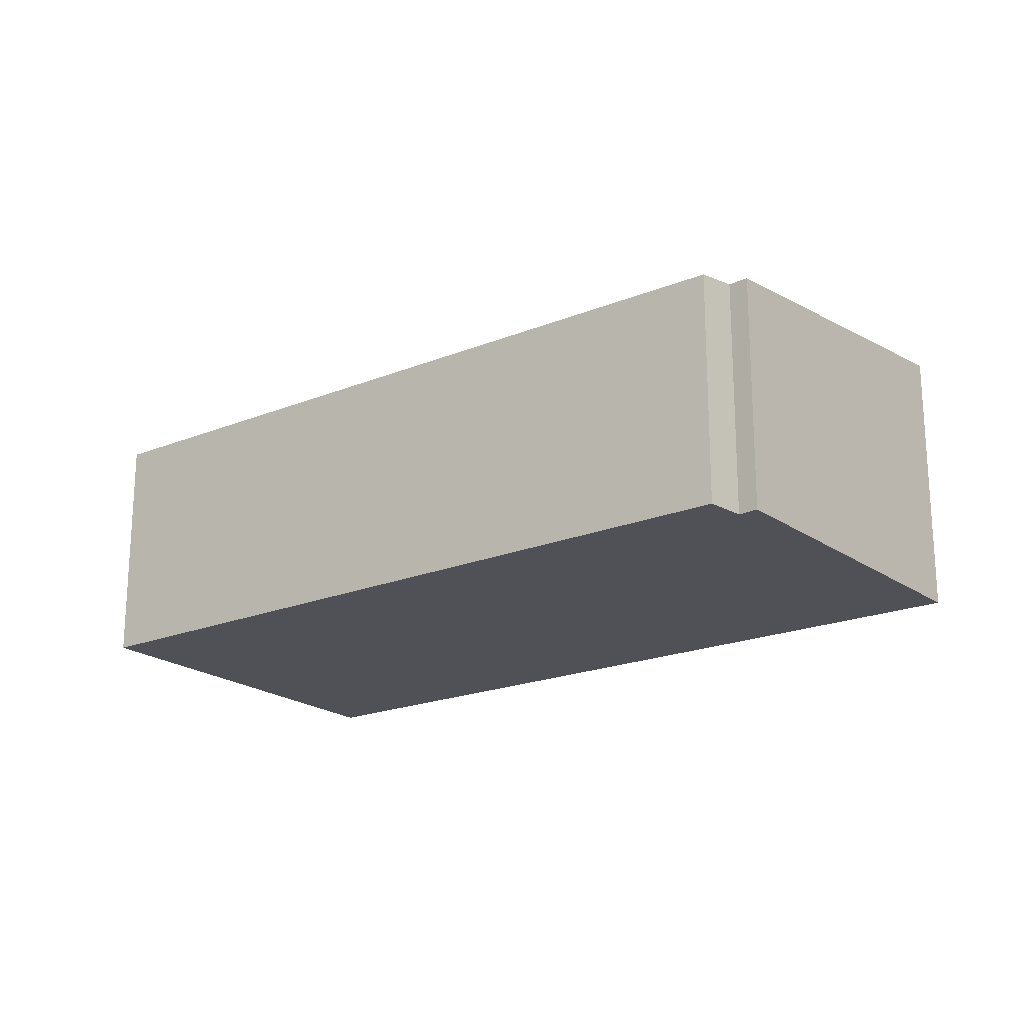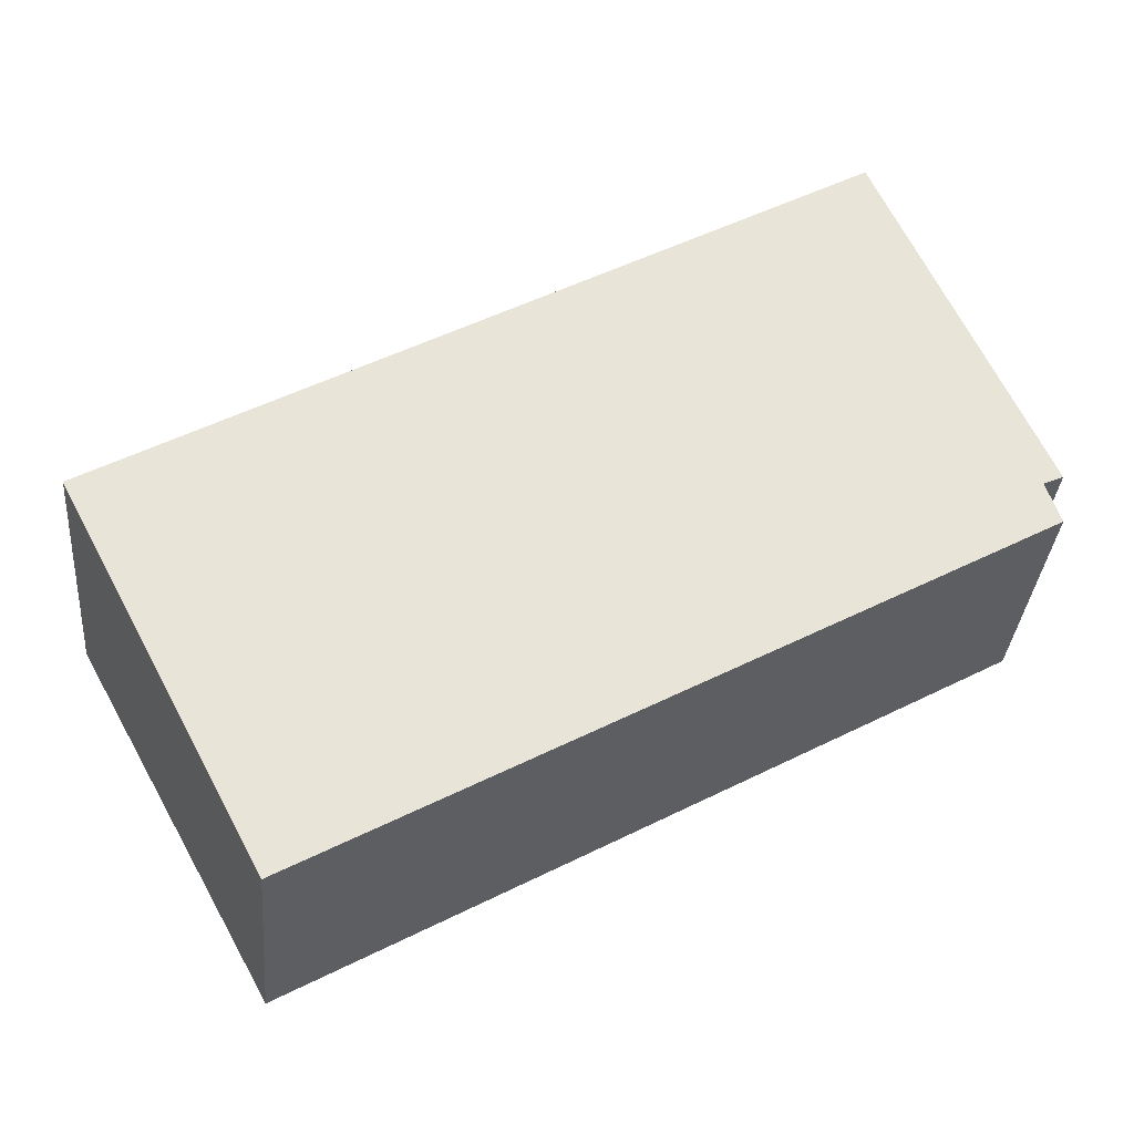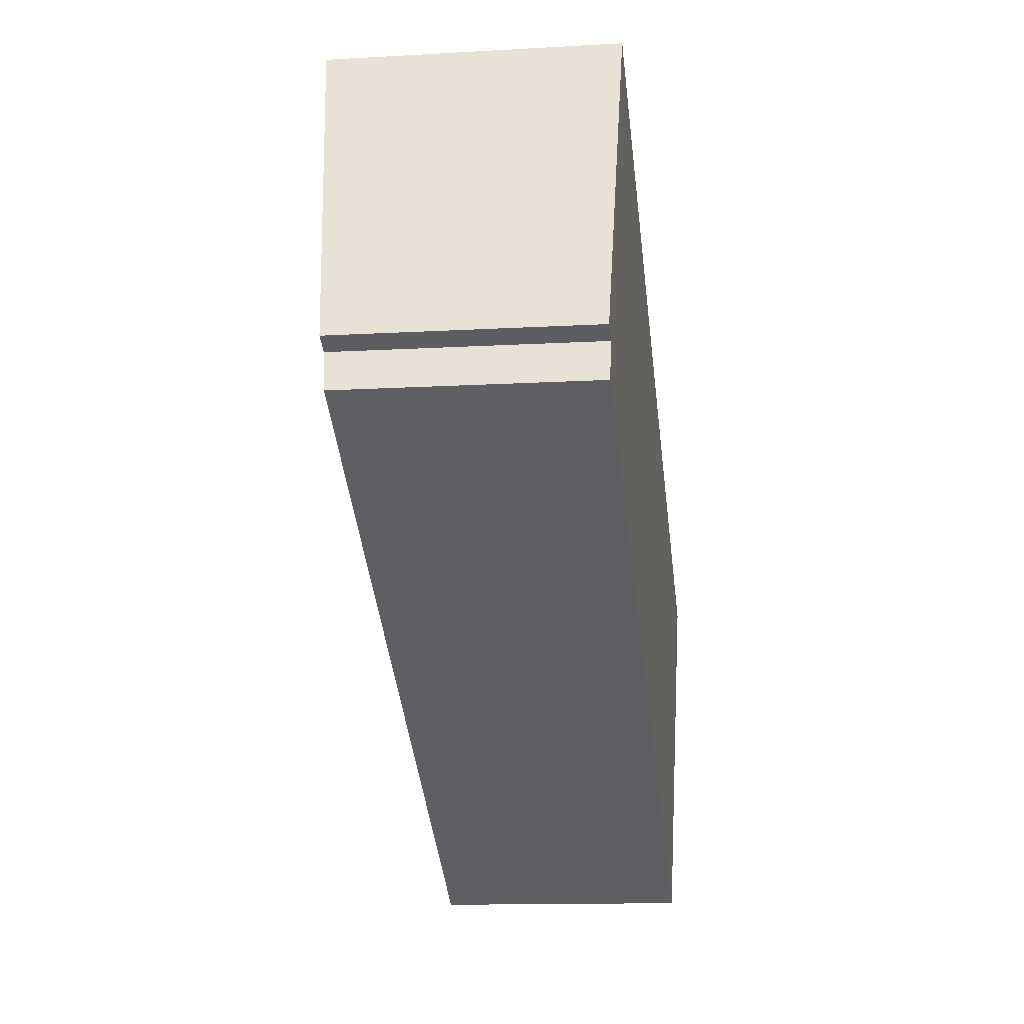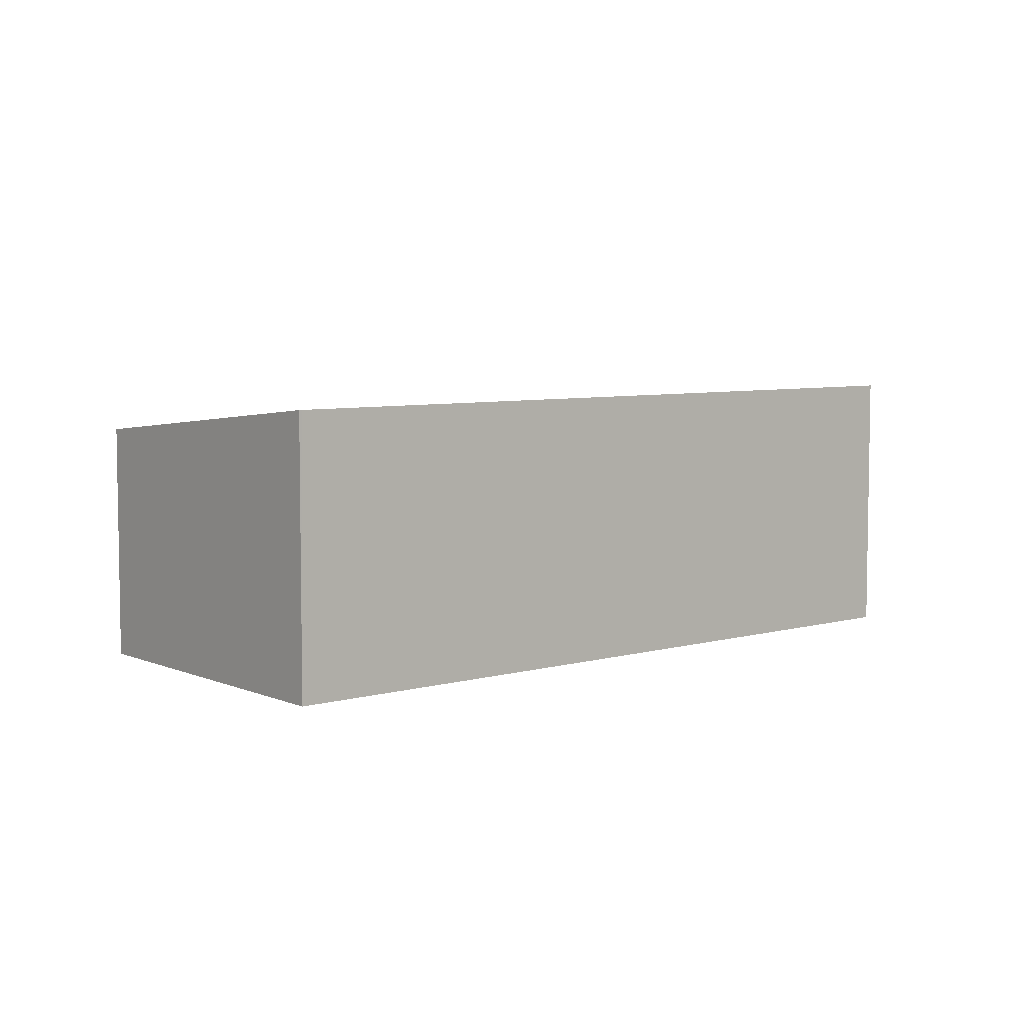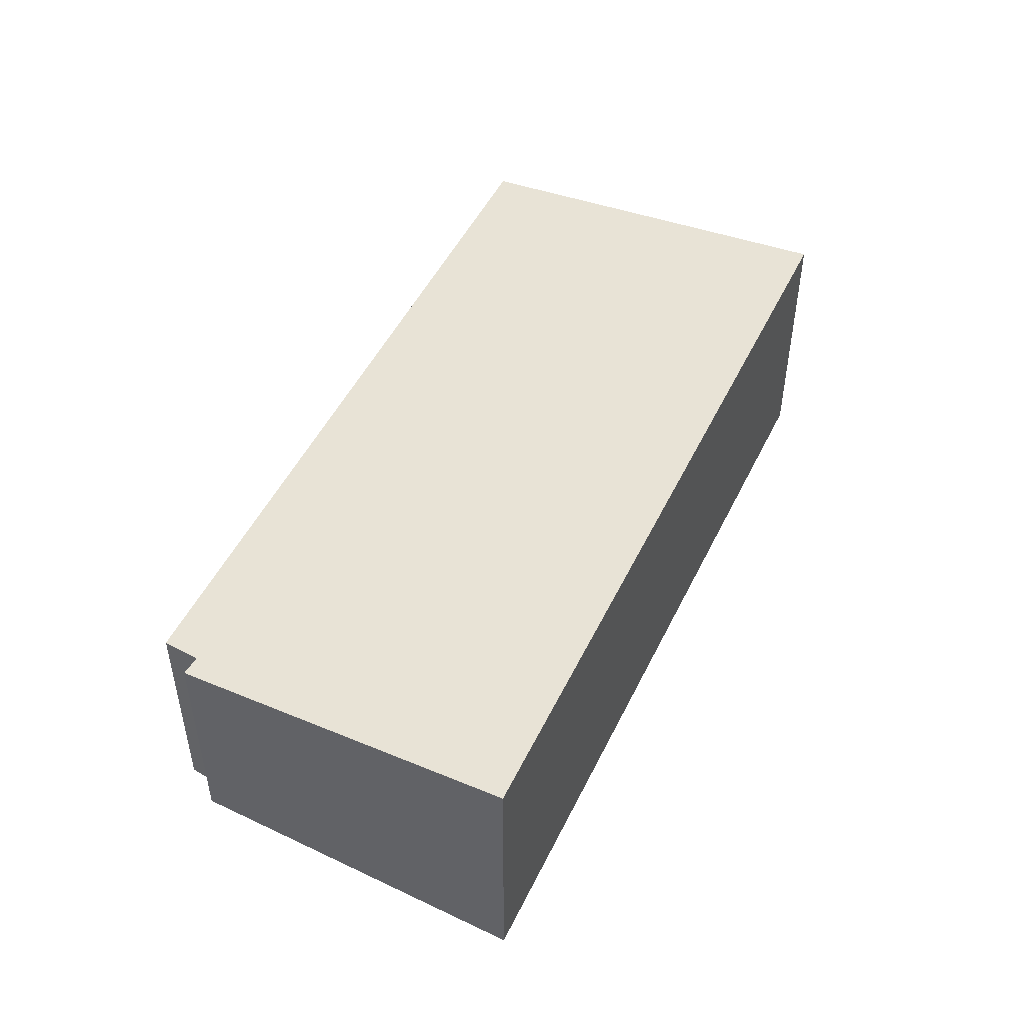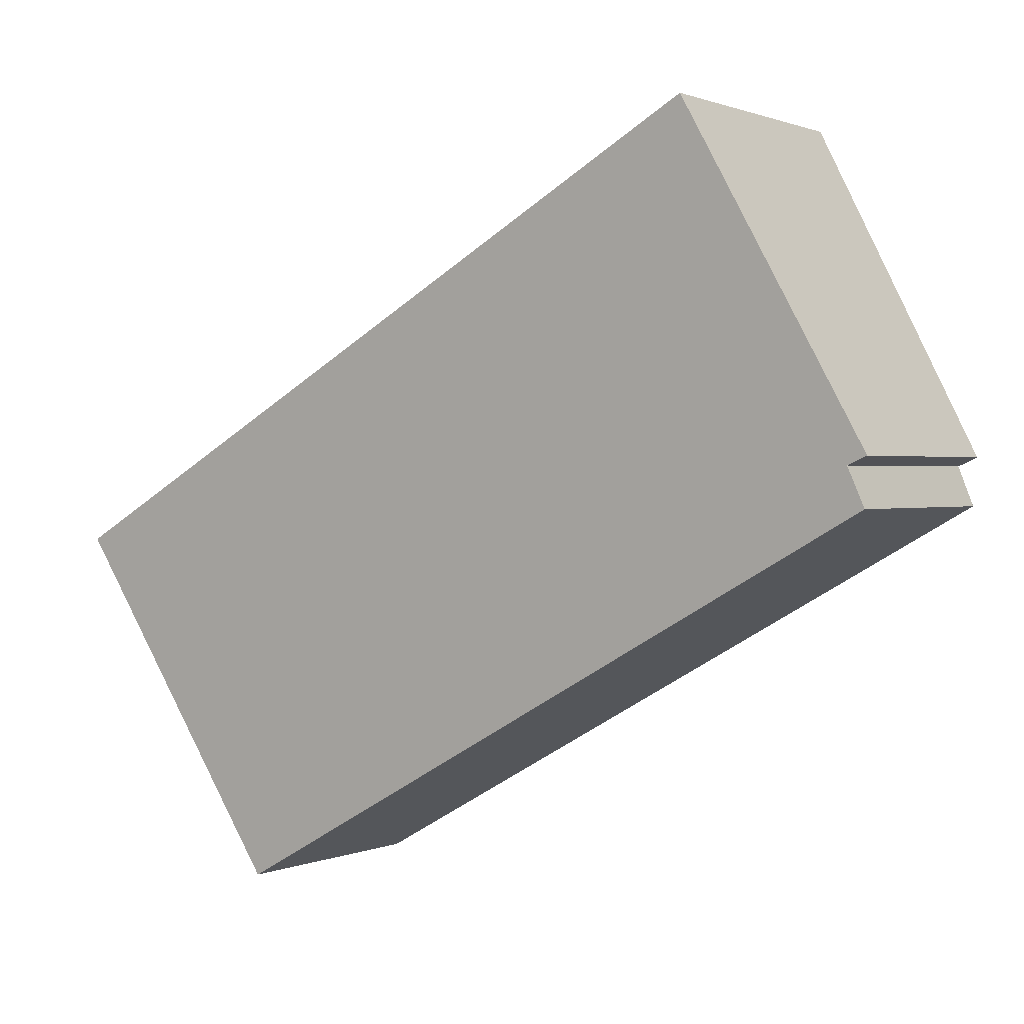
<metadata>
{"format":"obj","ext":"obj","renderer":"f3d","projection":"perspective","resolution":1024,"background":"white","views":[{"elev":-20.5,"azim":-114.3,"up":"+Y"},{"elev":-33.7,"azim":175.1,"up":"+Z"},{"elev":-12.9,"azim":-82.4,"up":"+Z"},{"elev":6.0,"azim":-11.1,"up":"+Y"},{"elev":50.2,"azim":-35.0,"up":"+Y"},{"elev":0.9,"azim":-145.9,"up":"+Z"}]}
</metadata>
<code>
v  1.737 3.99 3.381
v  0.284 3.618 -0.128
v  0 3.615 2.214e-16
v  0.06 3.558 -0.693
v  13.13 4.15 -1.266
v  10.3 3.568 -6.428
v  2.513 4.15 4.795
v  2.475 4.15 4.817
v  2.475 -2.95e-16 4.817
v  13.13 7.752e-17 -1.266
v  2.513 -2.936e-16 4.795
v  10.3 3.936e-16 -6.428
v  0.06 4.243e-17 -0.693
v  0.284 7.838e-18 -0.128
v  0 0 0
v  1.737 -2.07e-16 3.381
g defaultobject
f 1 2 3
f 4 5 6
f 5 4 2
f 5 2 1
f 5 1 7
f 7 1 8
f 9 7 8
f 7 9 5
f 5 9 10
f 10 9 11
f 10 6 5
f 6 10 12
f 12 4 6
f 4 12 13
f 14 3 2
f 3 14 15
f 4 14 2
f 14 4 13
f 1 9 8
f 9 1 3
f 9 3 16
f 16 3 15
f 15 14 16
f 16 11 9
f 11 16 10
f 10 16 12
f 12 16 14
f 12 14 13

</code>
